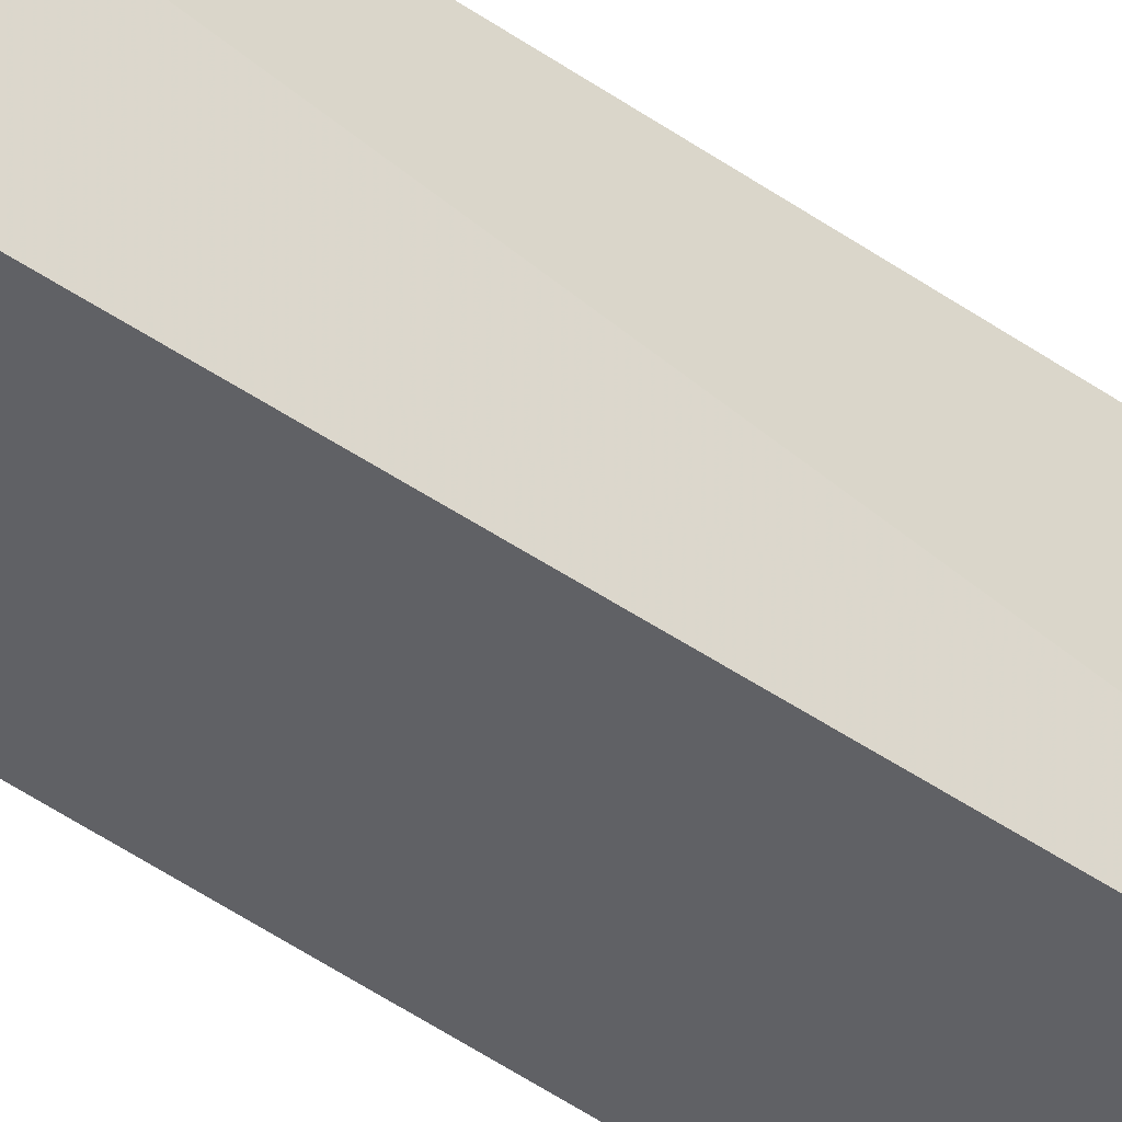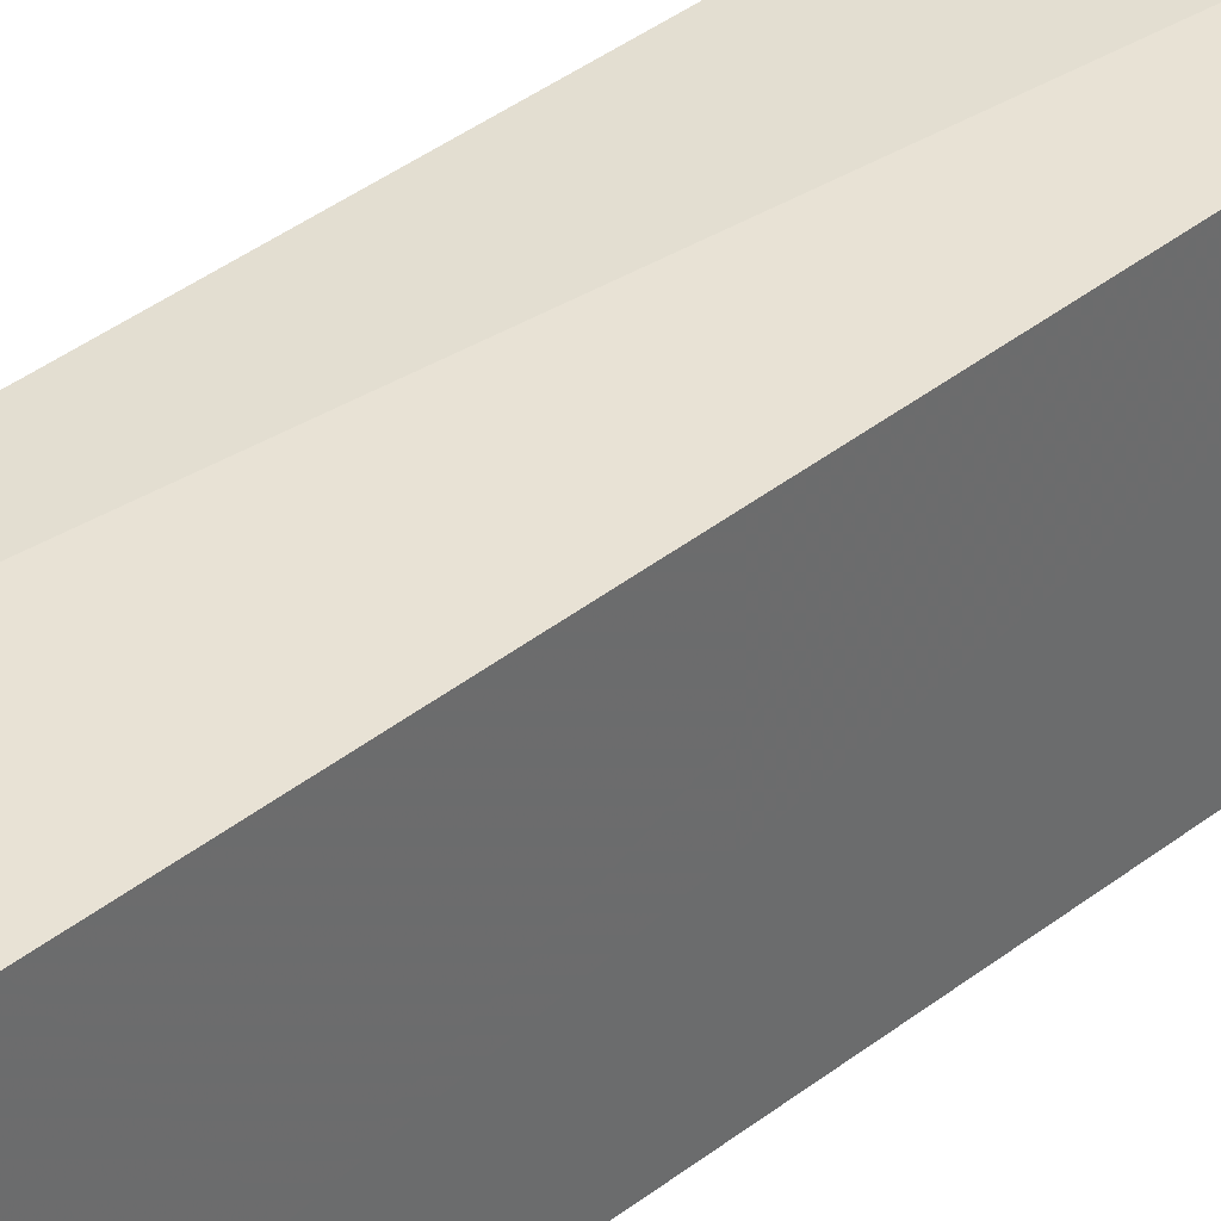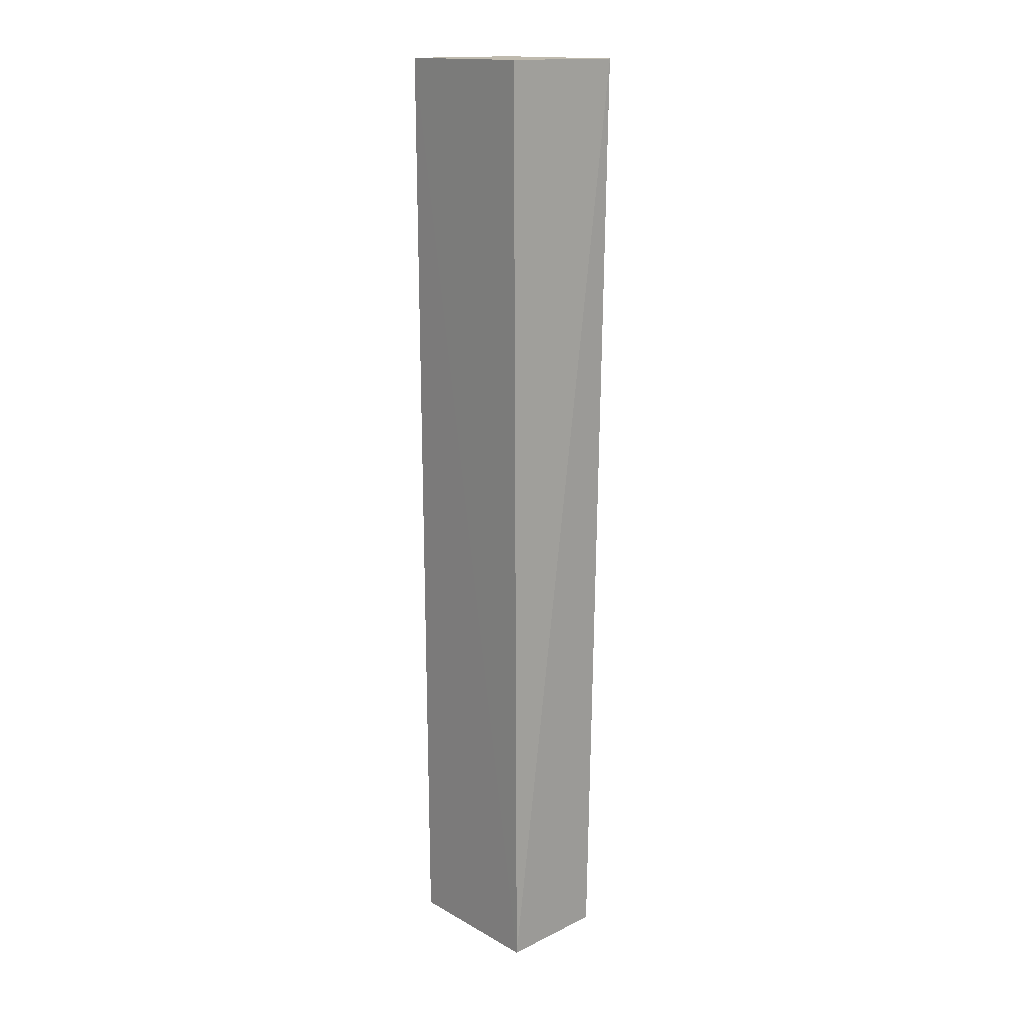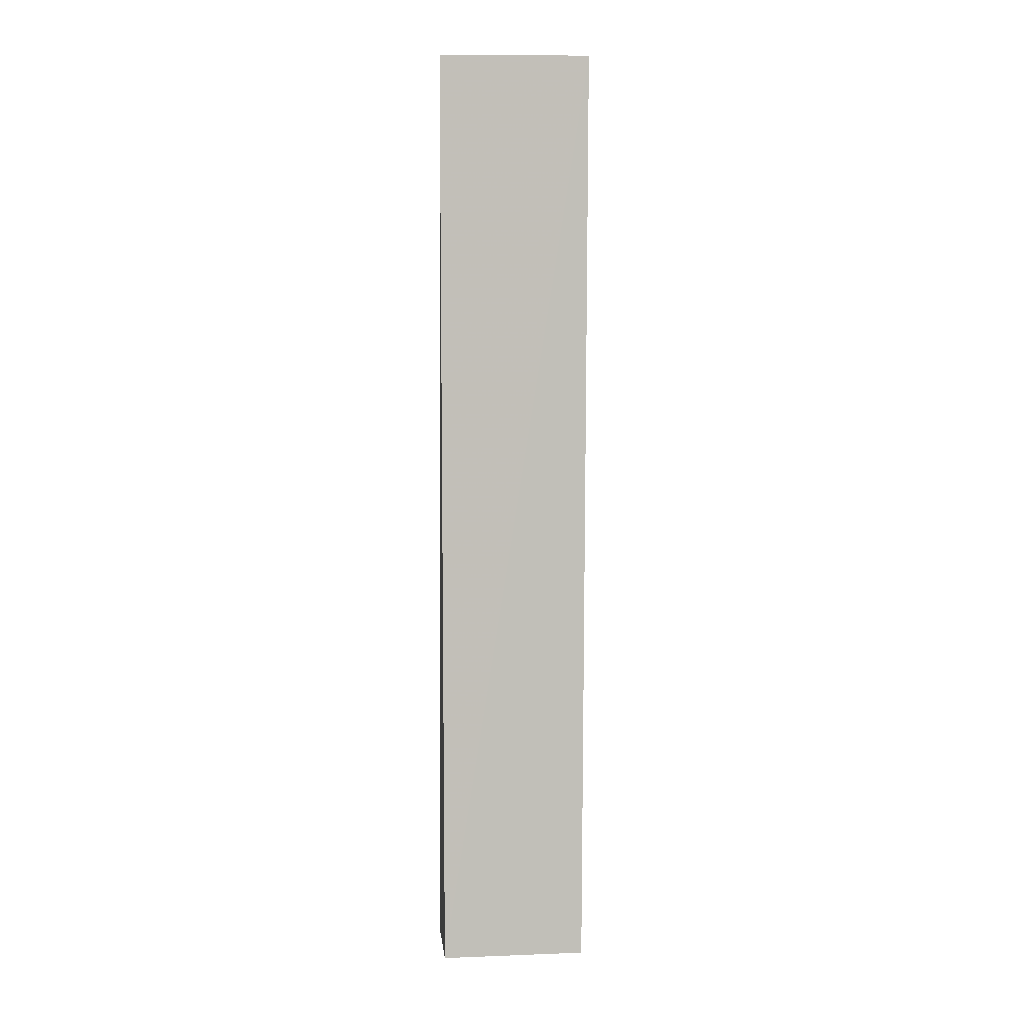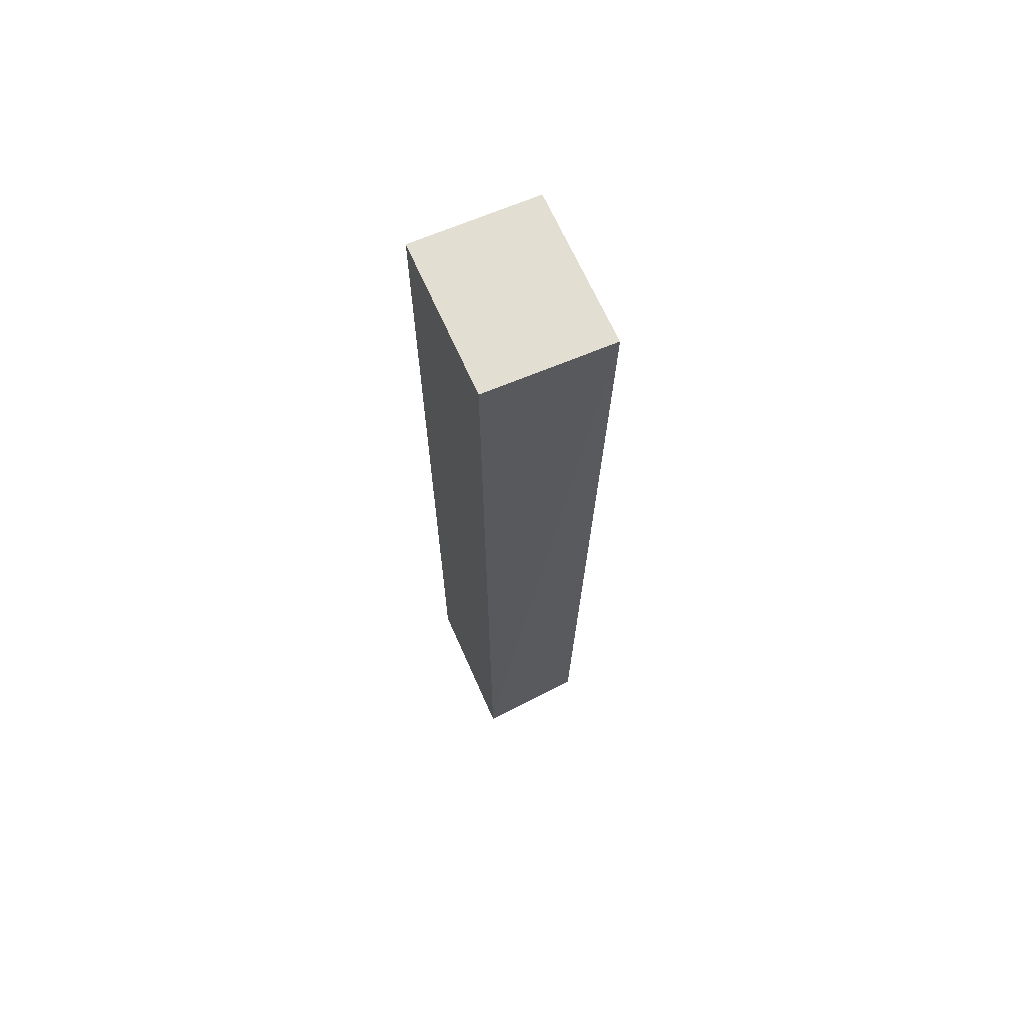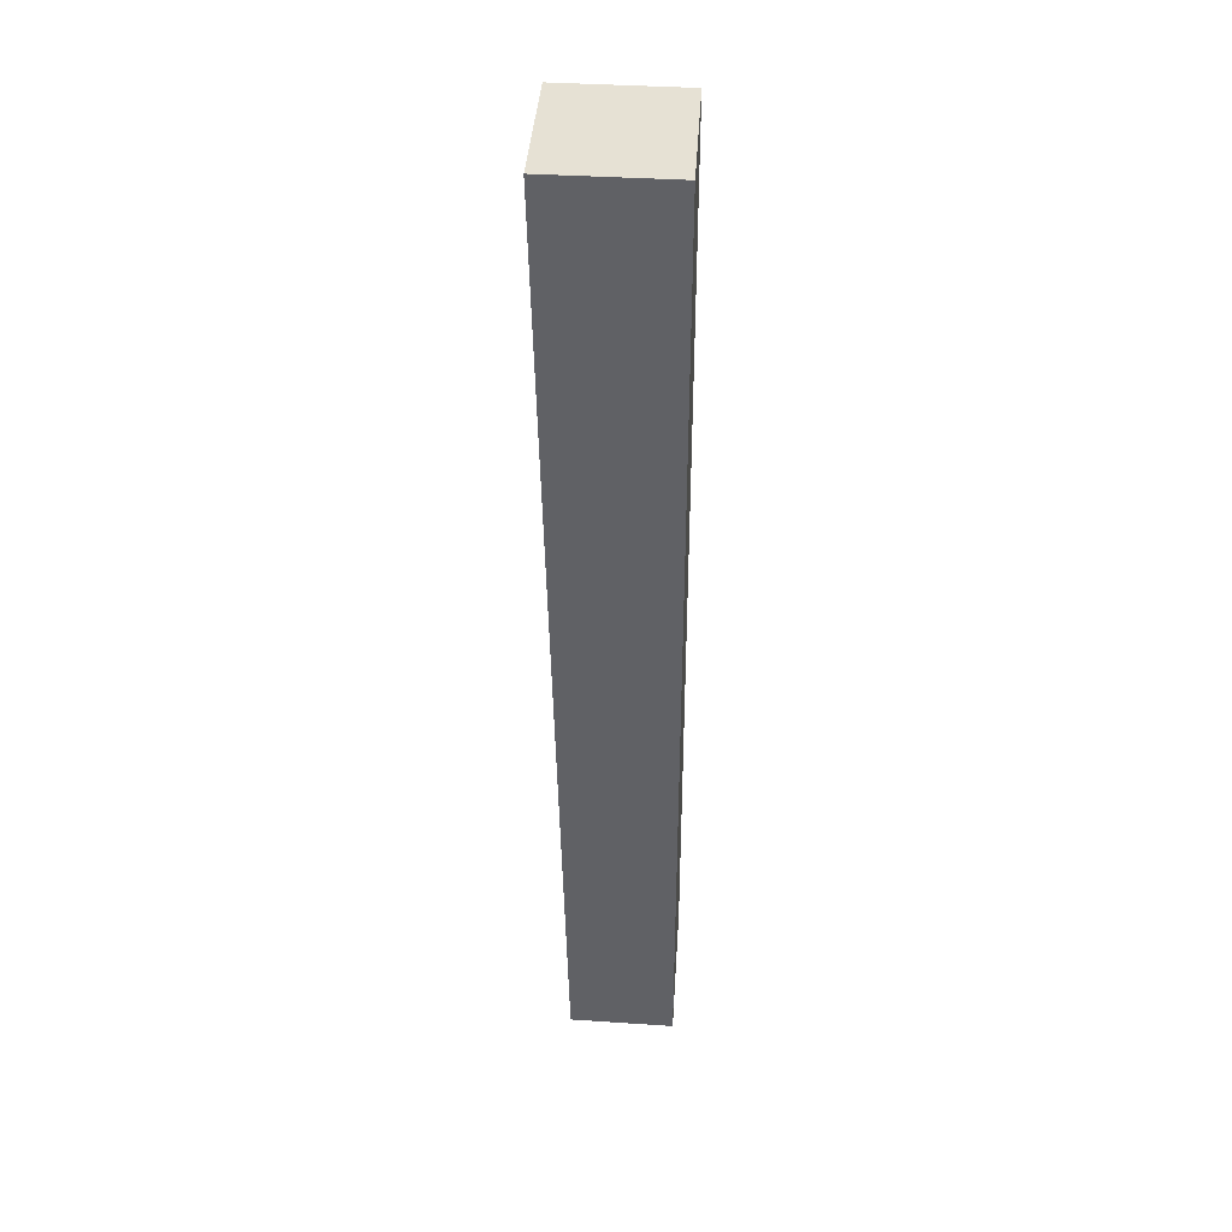
<metadata>
{"format":"obj","ext":"obj","renderer":"f3d","projection":"perspective","resolution":1024,"background":"white","views":[{"elev":-47.4,"azim":-129.0,"up":"+Y"},{"elev":39.4,"azim":45.7,"up":"+Y"},{"elev":15.7,"azim":138.8,"up":"+Z"},{"elev":3.0,"azim":-92.1,"up":"+Z"},{"elev":67.6,"azim":156.0,"up":"+Z"},{"elev":39.2,"azim":3.5,"up":"+Z"}]}
</metadata>
<code>
v 0.002784 0.009064 0.1836
v 0.002747 -0.01124 0.1836
v 0.002774 0.009735 0.05788
v -0.01186 0.00896 0.05806
v -0.01377 0.009426 0.1836
v 0.00271 -0.01032 0.0579
v -0.01377 -0.01096 0.1836
v -0.011 -0.01039 0.05836
f 1 2 3
f 5 1 3
f 5 3 4
f 6 3 2
f 6 4 3
f 7 2 1
f 7 1 5
f 7 5 4
f 8 6 2
f 8 2 7
f 8 7 4
f 8 4 6

</code>
